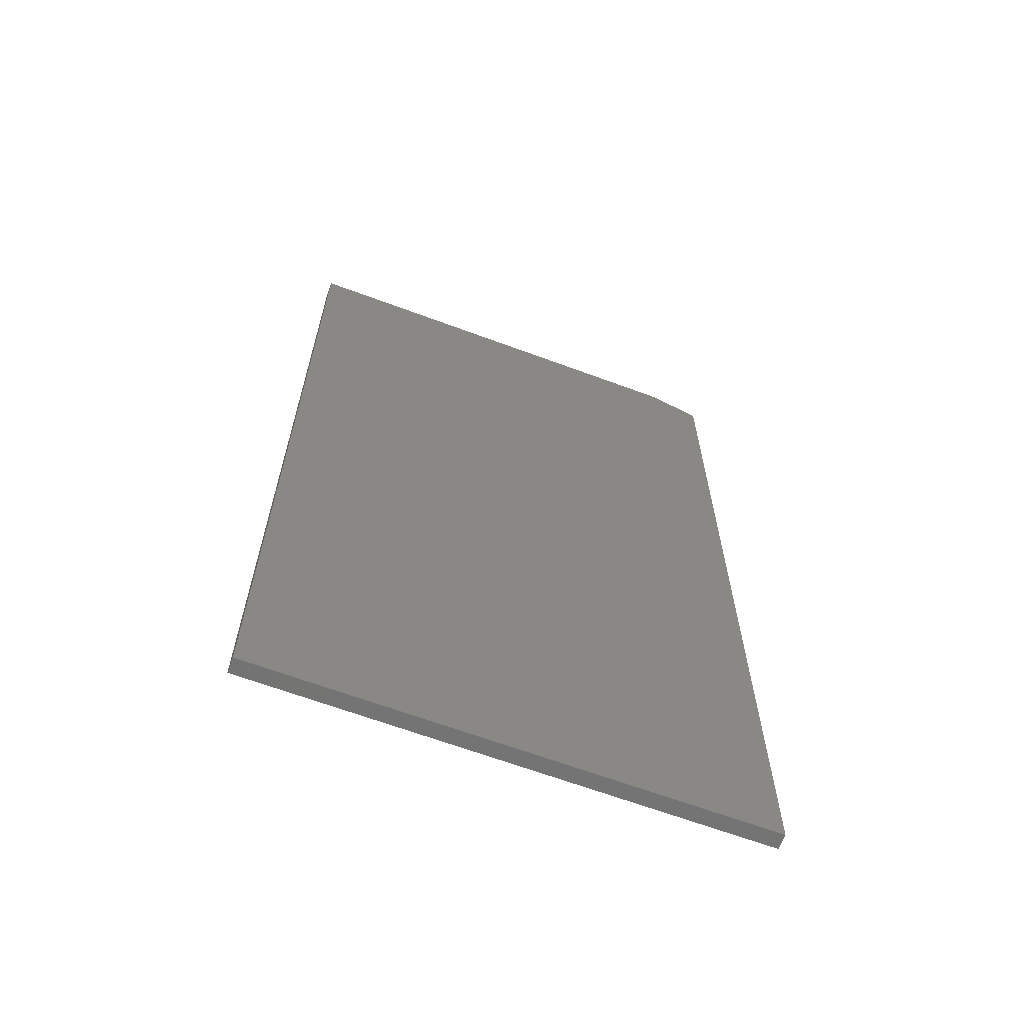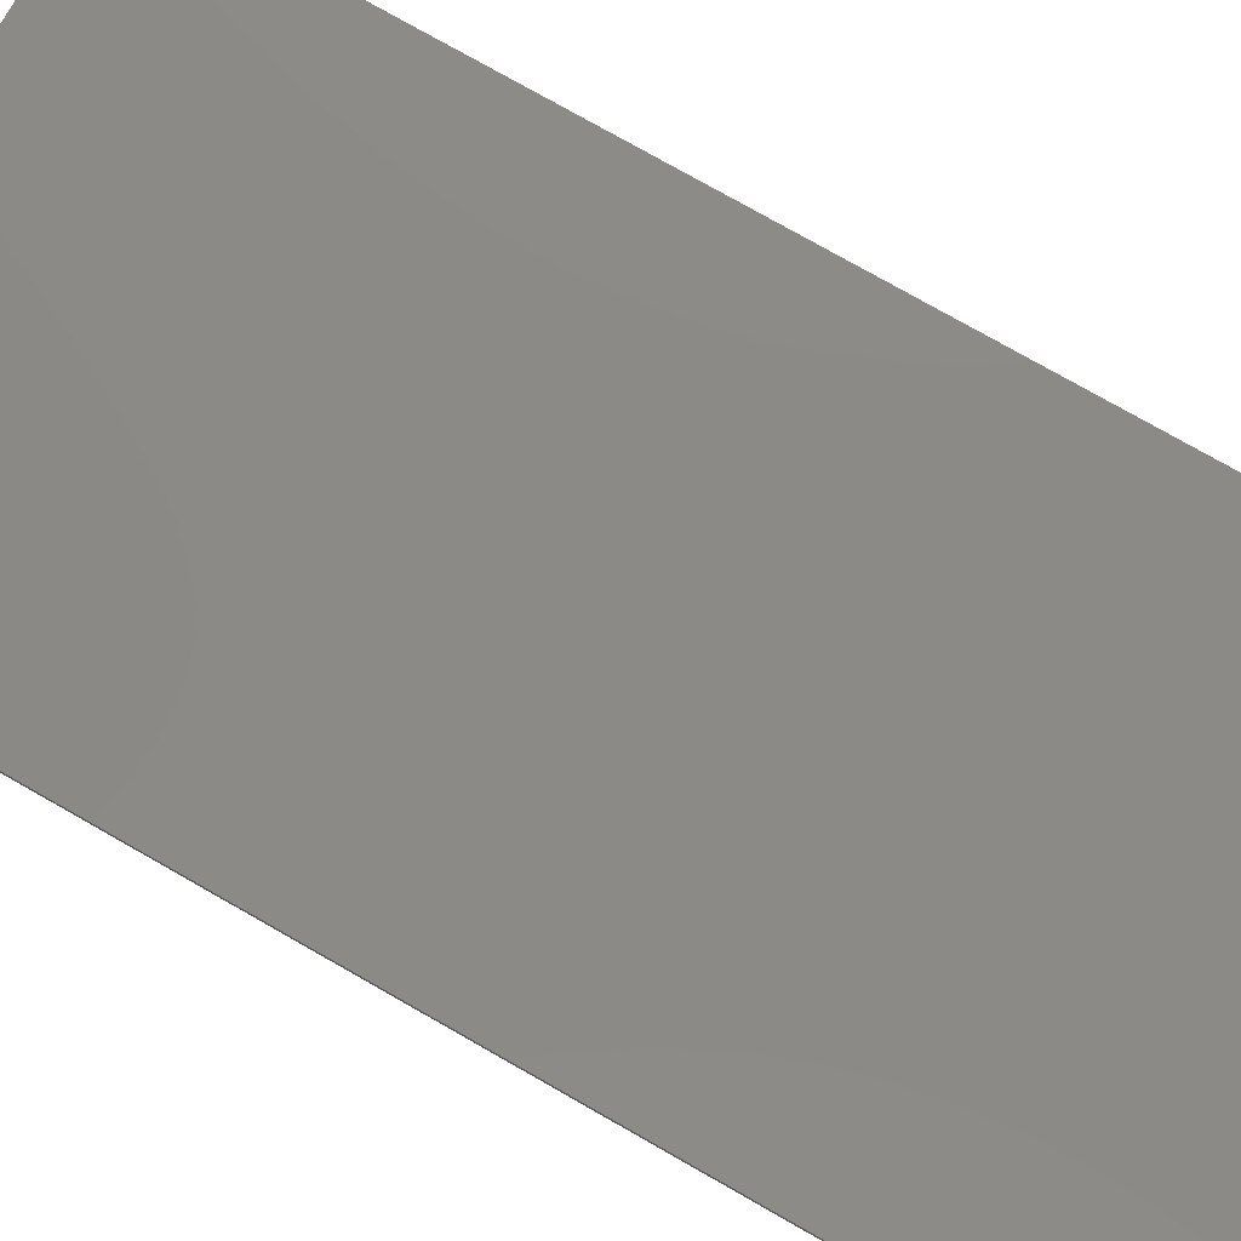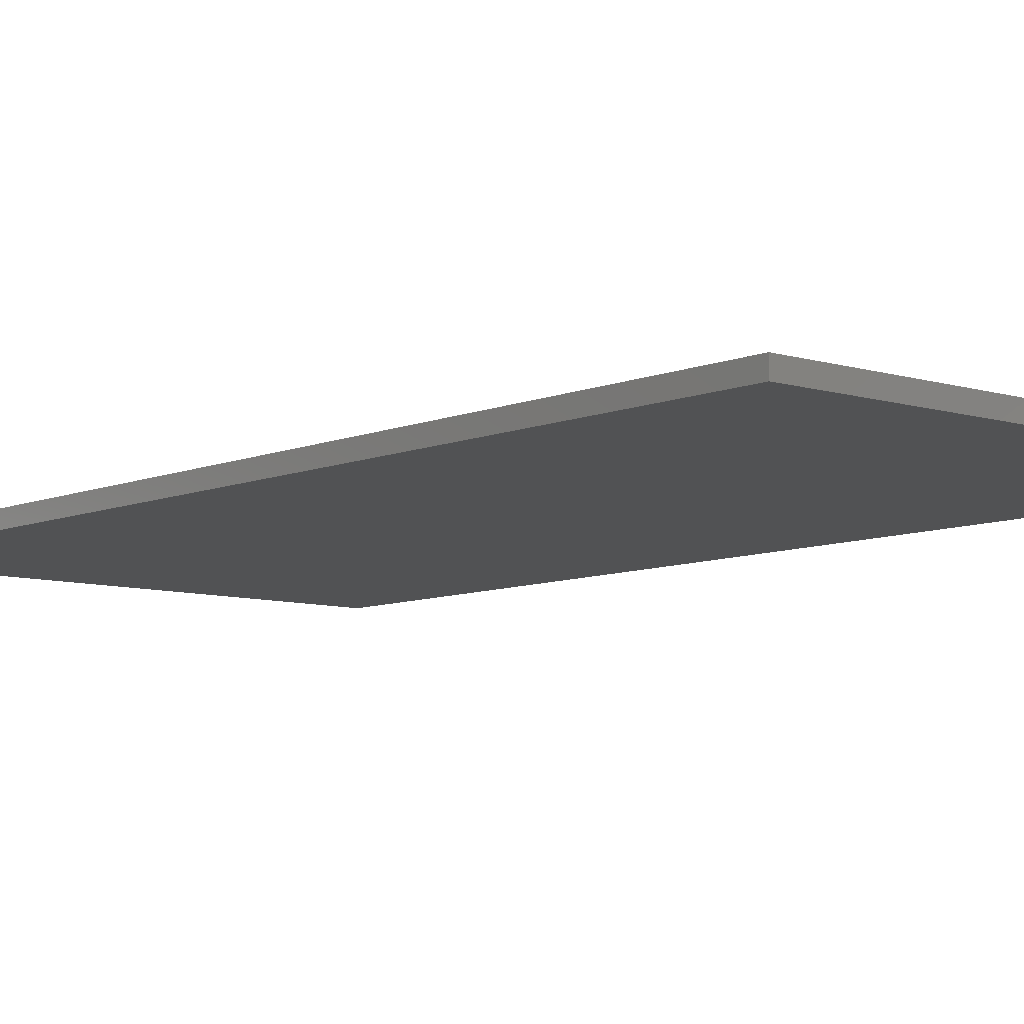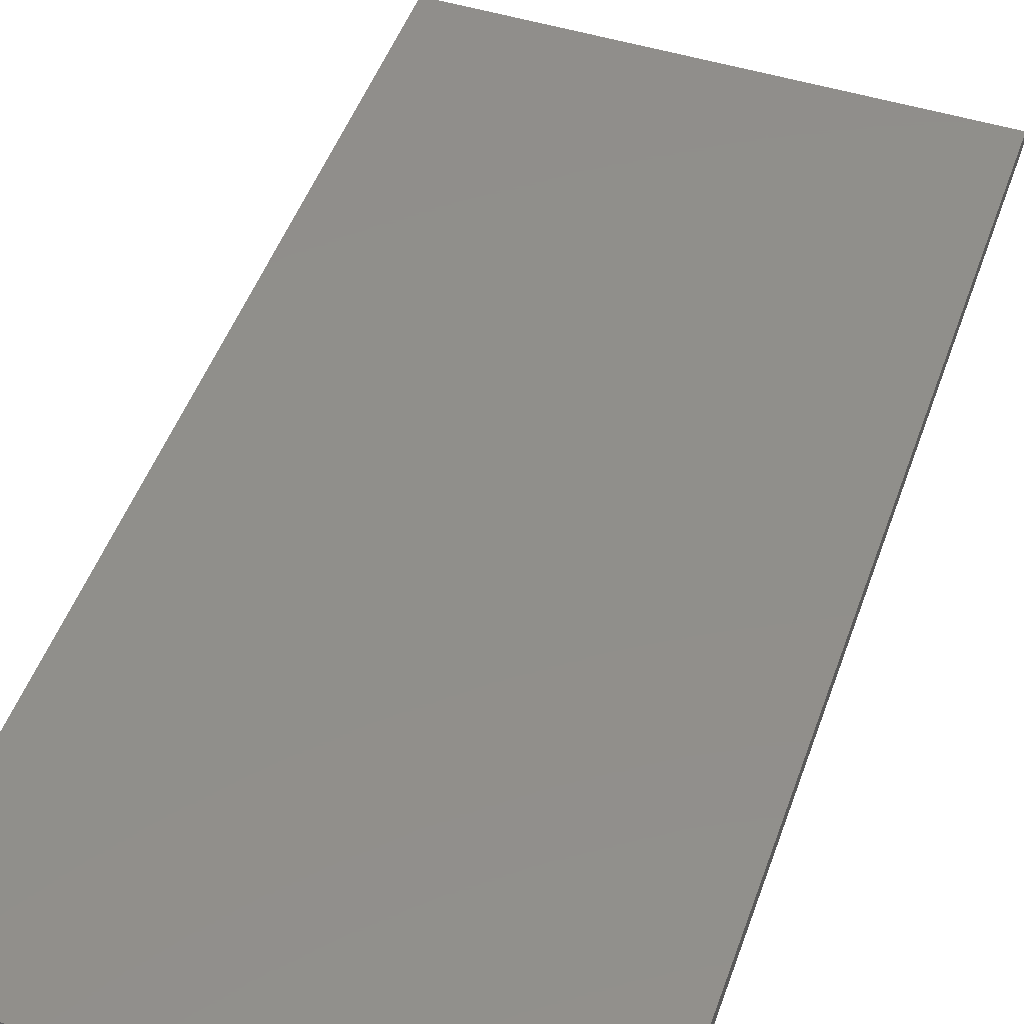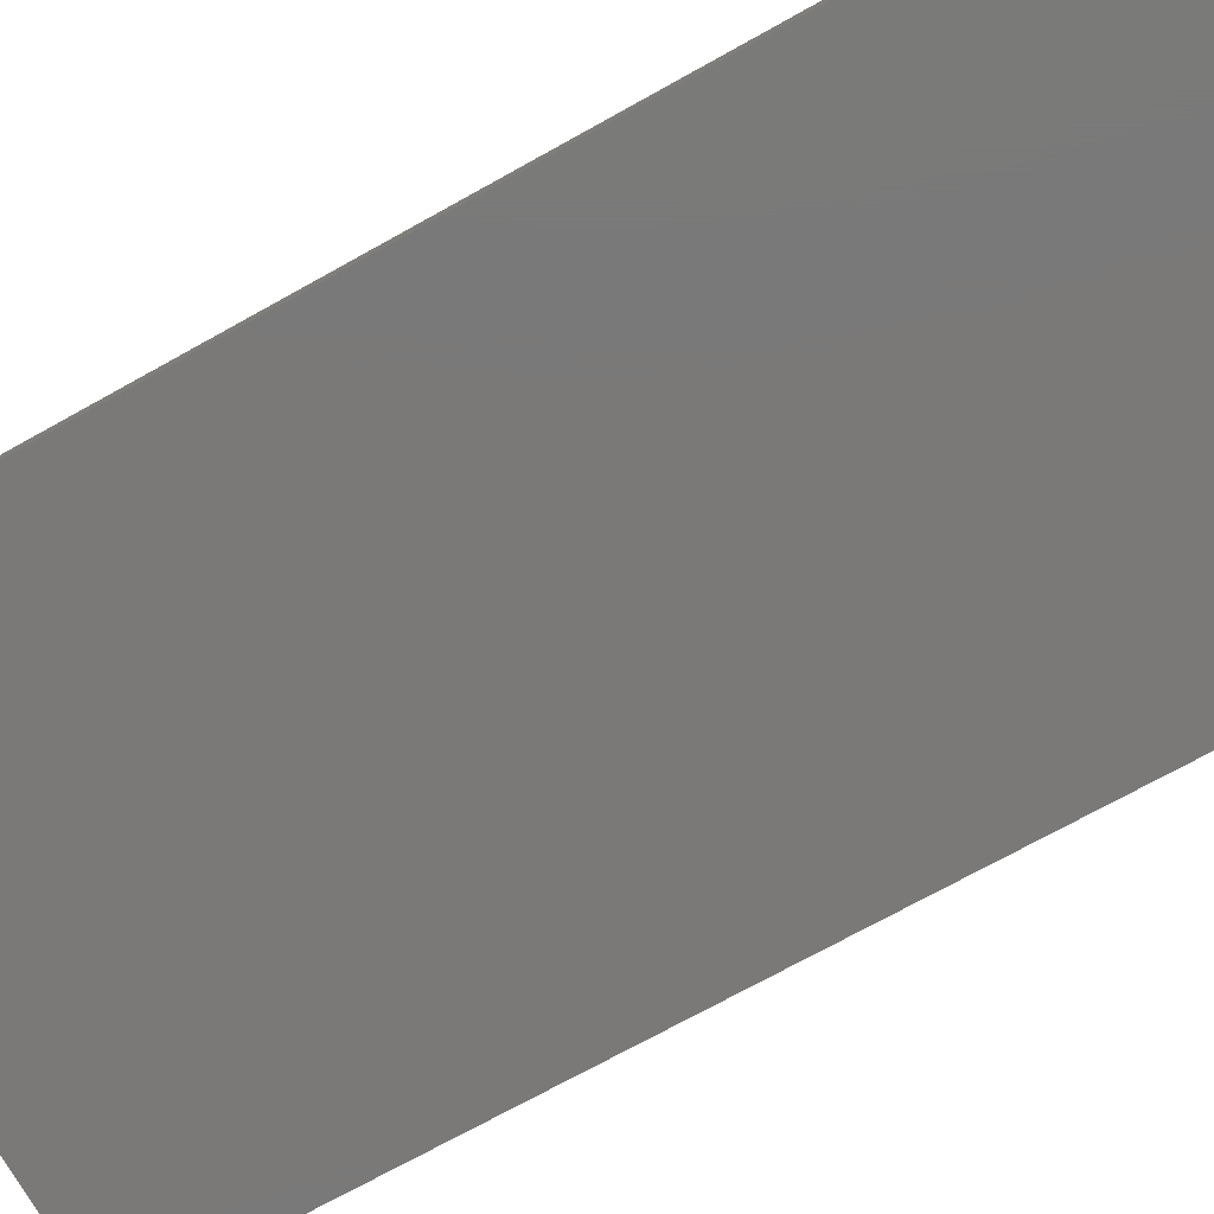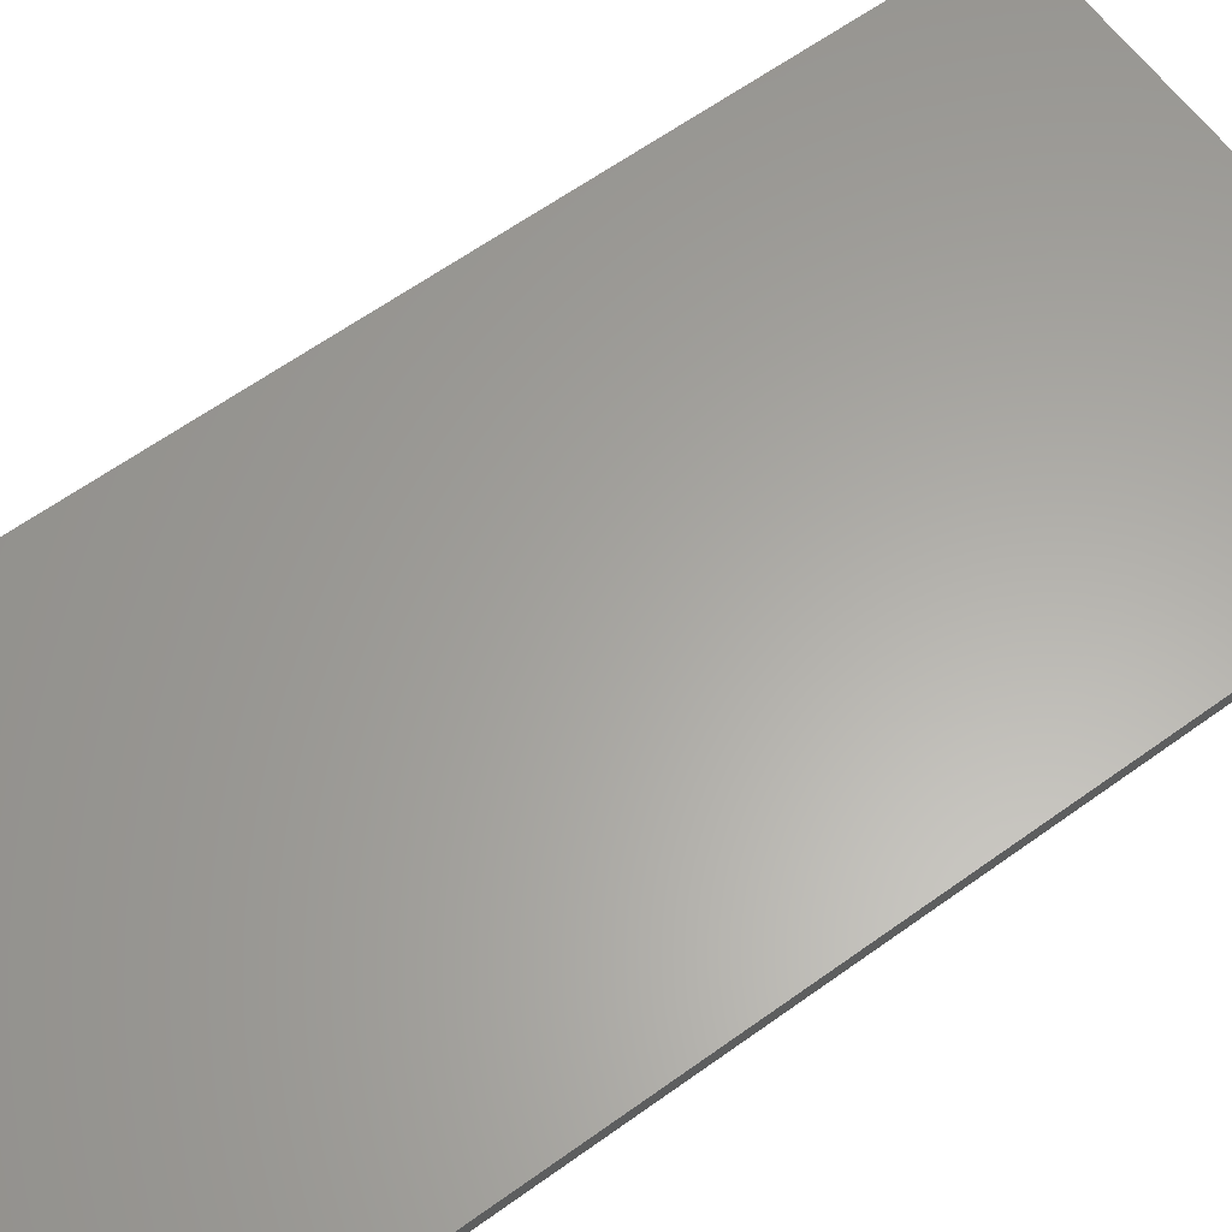
<metadata>
{"format":"stl","ext":"stl","renderer":"f3d","projection":"perspective","resolution":1024,"background":"white","views":[{"elev":-65.3,"azim":-20.5,"up":"+Z"},{"elev":78.4,"azim":-60.5,"up":"+Y"},{"elev":-8.1,"azim":139.2,"up":"+Y"},{"elev":48.7,"azim":19.1,"up":"+Y"},{"elev":-72.5,"azim":-60.9,"up":"+Y"},{"elev":62.2,"azim":-126.2,"up":"+Y"}]}
</metadata>
<code>
# stl→obj: 10 verts, 16 faces
v -0.3828 -0.02344 -0.75
v 0.3751 -0.02344 -0.75
v -0.3828 -0.02344 0.75
v 0.3751 -0.02344 0.7188
v 0.297 -0.02344 0.75
v 0.297 2.043e-16 0.75
v 0.3751 2.051e-16 0.7188
v -0.3828 1.665e-16 0.75
v 0.3751 4.207e-17 -0.75
v -0.3828 0 -0.75
f 1 2 3
f 3 2 4
f 3 4 5
f 6 7 8
f 8 7 9
f 8 9 10
f 5 6 3
f 3 6 8
f 2 9 4
f 4 9 7
f 5 4 6
f 6 4 7
f 3 8 1
f 1 8 10
f 1 10 2
f 2 10 9

</code>
